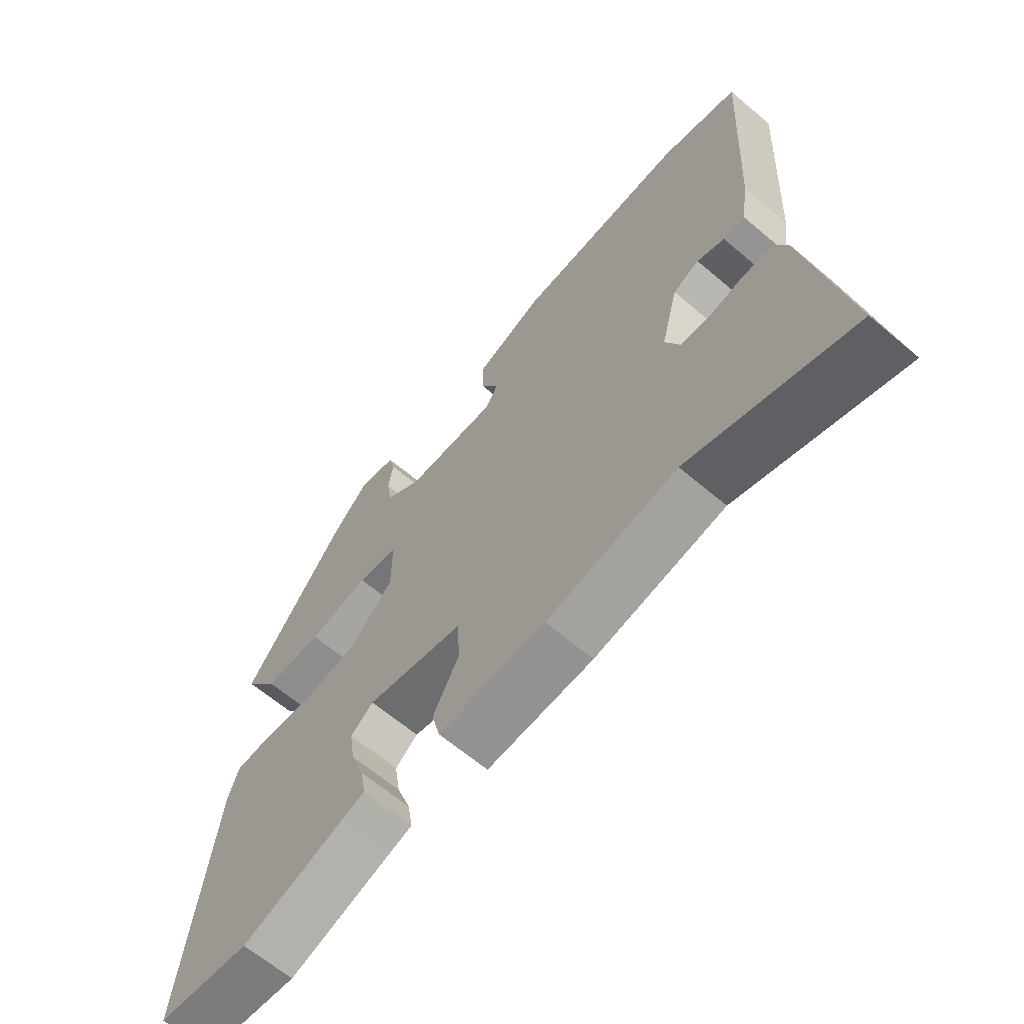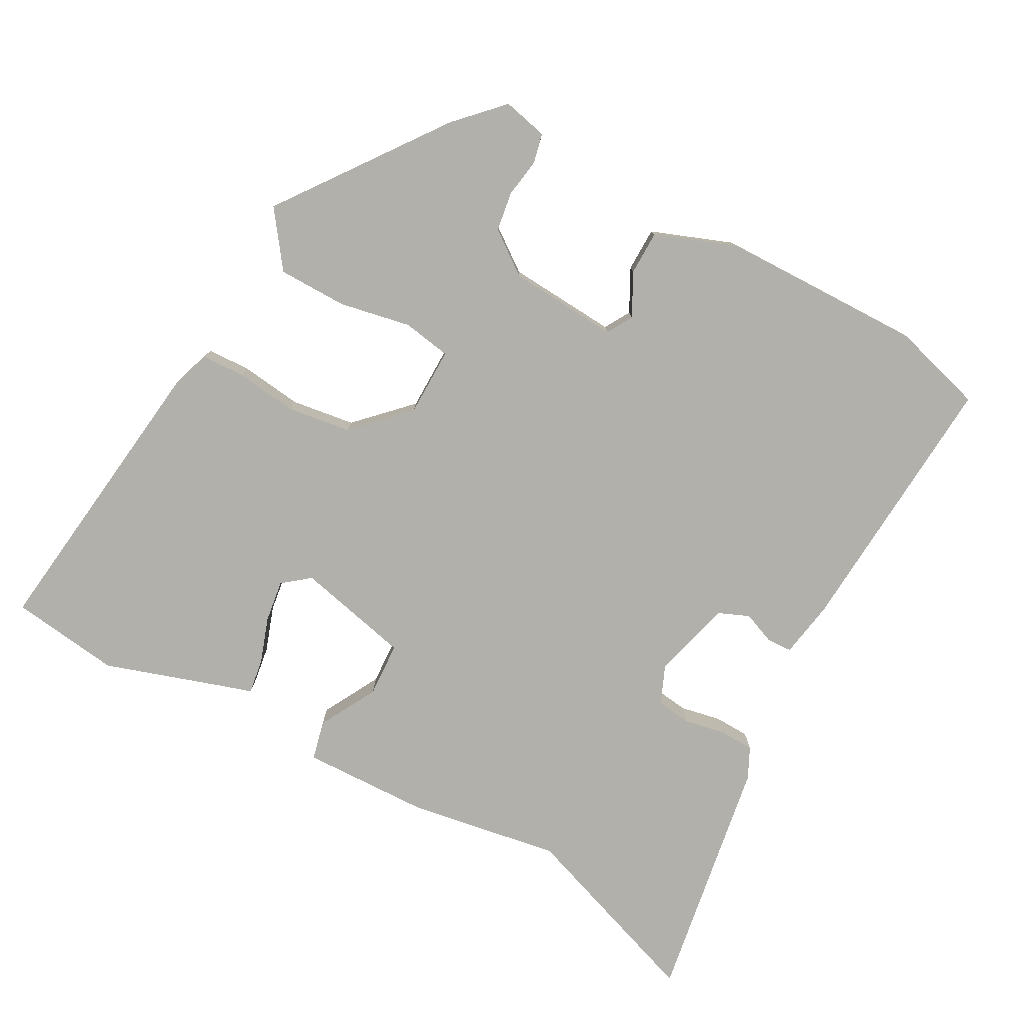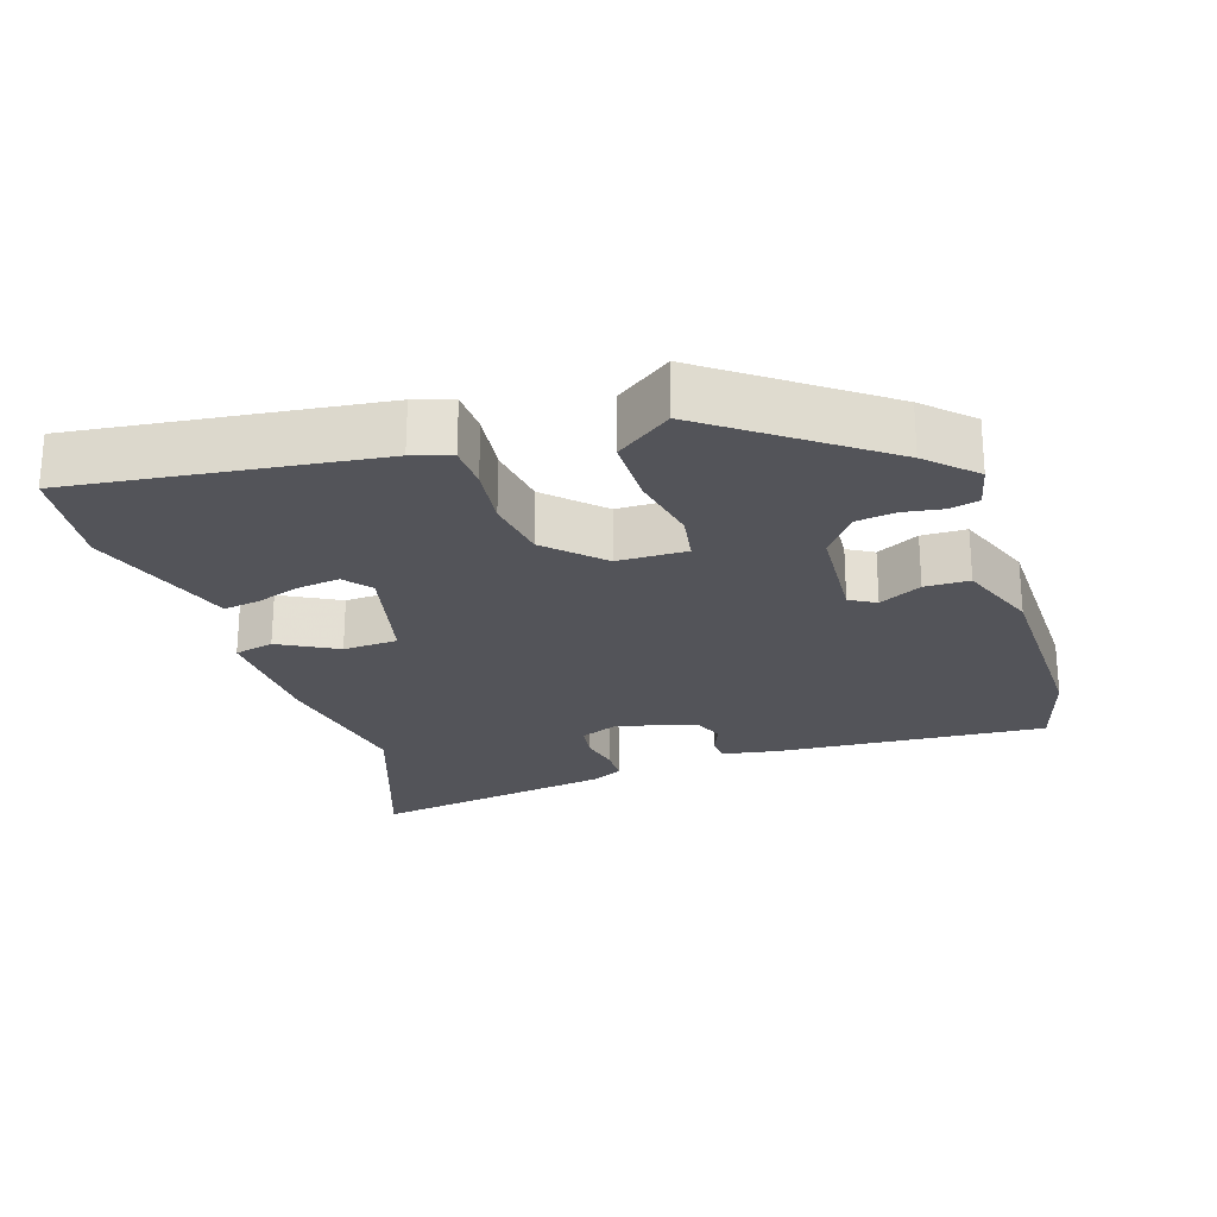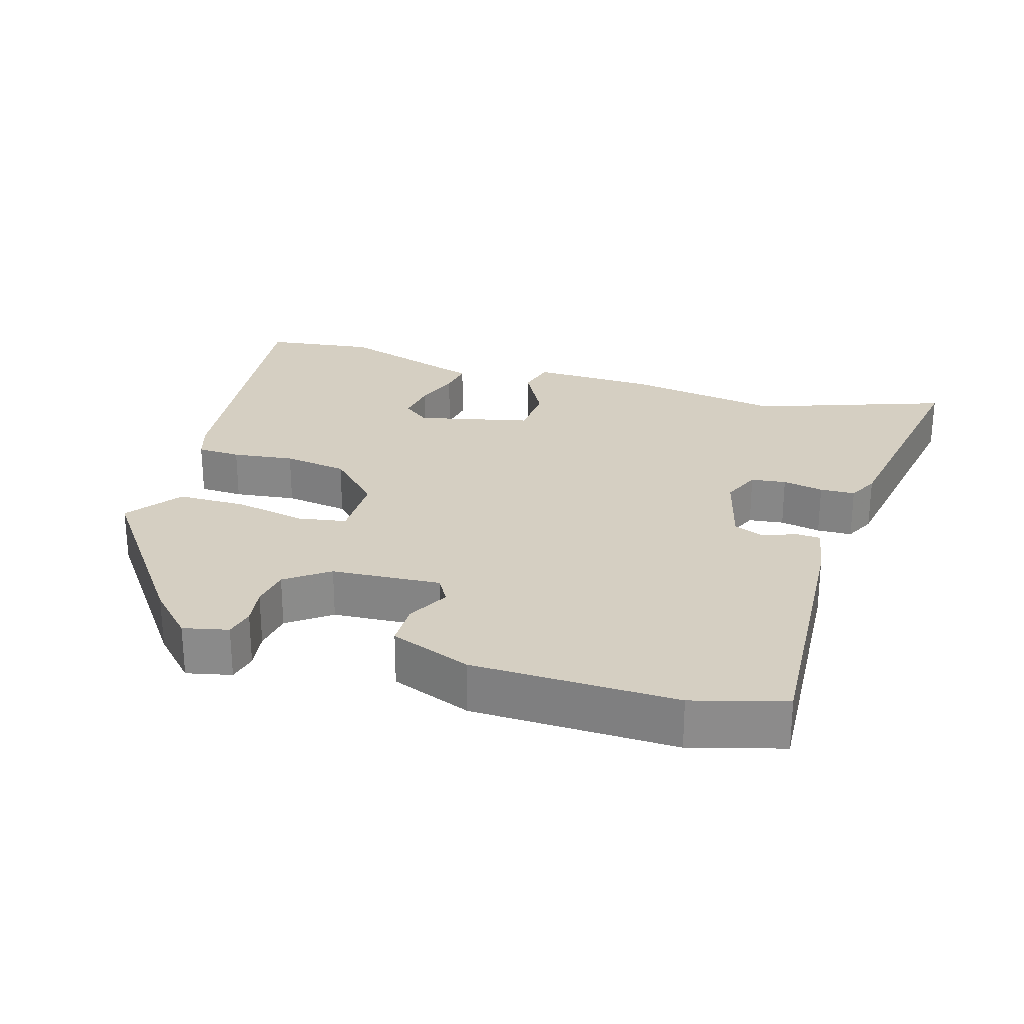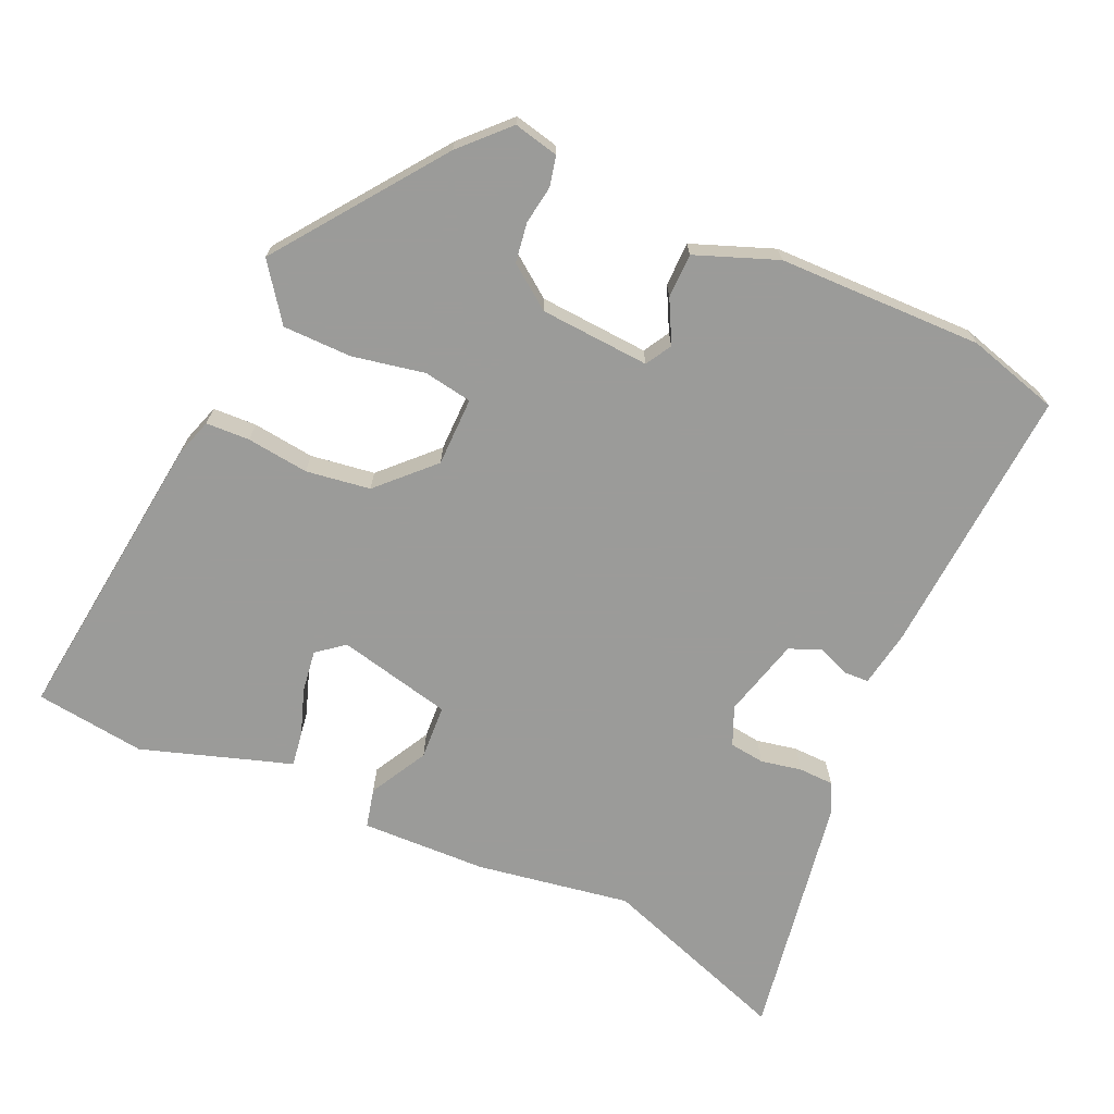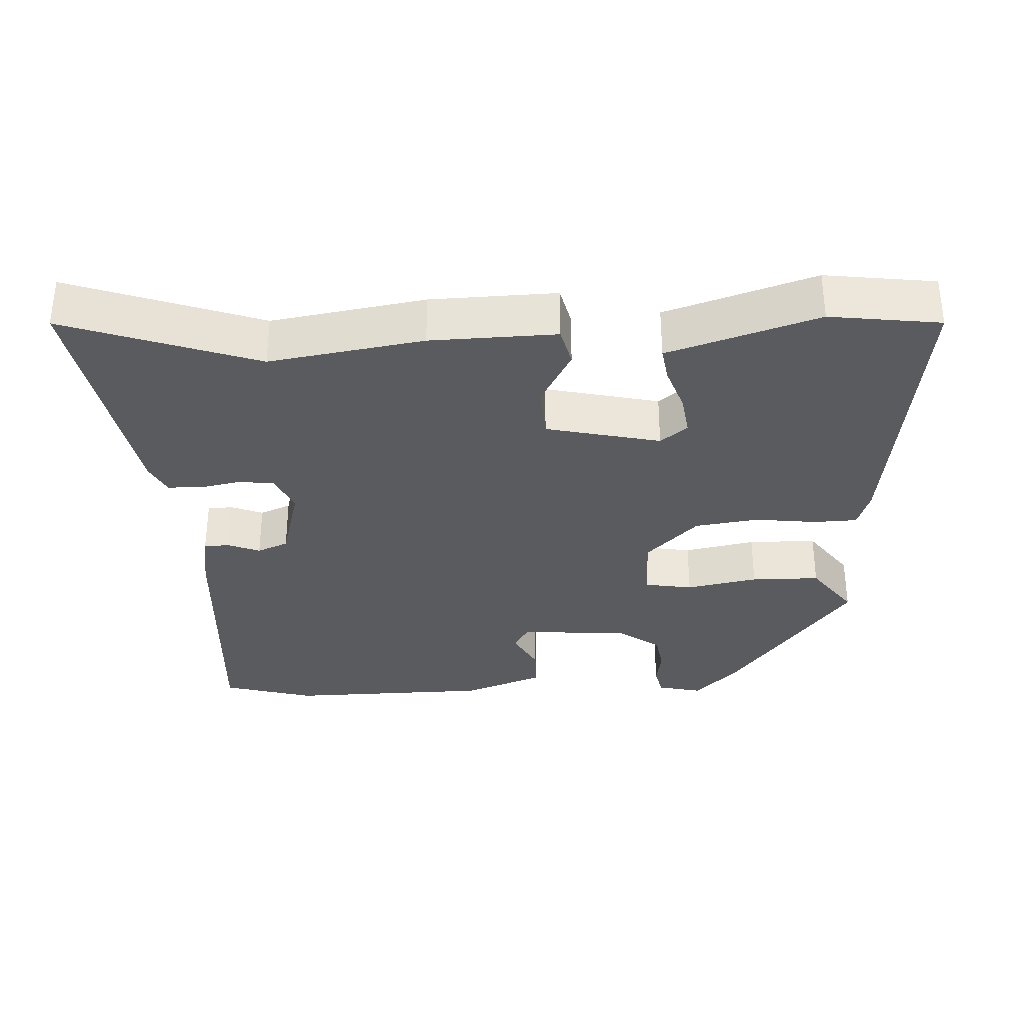
<metadata>
{"format":"obj","ext":"obj","renderer":"f3d","projection":"perspective","resolution":1024,"background":"white","views":[{"elev":-64.6,"azim":49.6,"up":"+Z"},{"elev":-78.5,"azim":-29.2,"up":"+Y"},{"elev":-23.8,"azim":-72.7,"up":"+Y"},{"elev":25.9,"azim":16.3,"up":"+Y"},{"elev":-69.6,"azim":-24.7,"up":"+Y"},{"elev":-32.8,"azim":-177.8,"up":"+Y"}]}
</metadata>
<code>
v -0.354 0.07 0.471
v -0.292 0.07 0.536
v -0.228 0.07 0.522
v -0.218 0.07 0.48
v -0.226 0.07 0.425
v -0.217 0.07 0.369
v -0.156 0.07 0.325
v 0 0.07 0.316
v 0.021 0.07 0.353
v -0.011 0.07 0.413
v -0.011 0.07 0.476
v 0.104 0.07 0.521
v 0.394 0.07 0.529
v 0.525 0.07 0.493
v 0.503 0.07 0.107
v 0.49 0.07 0.026
v 0.454 0.07 0.024
v 0.408 0.07 0.042
v 0.364 0.07 0.023
v 0.335 0.07 -0.09
v 0.359 0.07 -0.145
v 0.409 0.07 -0.151
v 0.467 0.07 -0.139
v 0.517 0.07 -0.14
v 0.539 0.07 -0.184
v 0.601 0.07 -0.535
v 0.328 0.07 -0.441
v 0.109 0.07 -0.479
v -0.07 0.07 -0.486
v -0.084 0.07 -0.43
v -0.04 0.07 -0.347
v -0.045 0.07 -0.269
v -0.208 0.07 -0.233
v -0.246 0.07 -0.264
v -0.237 0.07 -0.324
v -0.214 0.07 -0.389
v -0.206 0.07 -0.439
v -0.243 0.07 -0.451
v -0.418 0.07 -0.51
v -0.575 0.07 -0.491
v -0.527 0.07 -0.065
v -0.51 0.07 -0.011
v -0.448 0.07 -0.008
v -0.36 0.07 -0.018
v -0.269 0.07 -0.004
v -0.196 0.07 0.071
v -0.196 0.07 0.169
v -0.265 0.07 0.18
v -0.367 0.07 0.159
v -0.465 0.07 0.159
v -0.523 0.07 0.237
v -0.354 0 0.471
v -0.292 0 0.536
v -0.228 0 0.522
v -0.218 0 0.48
v -0.226 0 0.425
v -0.217 0 0.369
v -0.156 0 0.325
v 0 0 0.316
v 0.021 0 0.353
v -0.011 0 0.413
v -0.011 0 0.476
v 0.104 0 0.521
v 0.394 0 0.529
v 0.525 0 0.493
v 0.503 0 0.107
v 0.49 0 0.026
v 0.454 0 0.024
v 0.408 0 0.042
v 0.364 0 0.023
v 0.335 0 -0.09
v 0.359 0 -0.145
v 0.409 0 -0.151
v 0.467 0 -0.139
v 0.517 0 -0.14
v 0.539 0 -0.184
v 0.601 0 -0.535
v 0.328 0 -0.441
v 0.109 0 -0.479
v -0.07 0 -0.486
v -0.084 0 -0.43
v -0.04 0 -0.347
v -0.045 0 -0.269
v -0.208 0 -0.233
v -0.246 0 -0.264
v -0.237 0 -0.324
v -0.214 0 -0.389
v -0.206 0 -0.439
v -0.243 0 -0.451
v -0.418 0 -0.51
v -0.575 0 -0.491
v -0.527 0 -0.065
v -0.51 0 -0.011
v -0.448 0 -0.008
v -0.36 0 -0.018
v -0.269 0 -0.004
v -0.196 0 0.071
v -0.196 0 0.169
v -0.265 0 0.18
v -0.367 0 0.159
v -0.465 0 0.159
v -0.523 0 0.237
f 48 49 50 51
f 47 48 51 1
f 41 42 43 44
f 41 44 45
f 38 39 40 41
f 38 41 45
f 35 36 37 38
f 34 35 38
f 34 38 45
f 33 34 45 46
f 28 29 30 31
f 27 28 31 32
f 26 27 32
f 25 26 32
f 22 23 24 25
f 21 22 25 32
f 20 21 32 33
f 15 16 17 18
f 15 18 19
f 14 15 19
f 13 14 19
f 9 10 11 12
f 9 12 13 19
f 2 3 4 5
f 47 1 2 5
f 47 5 6
f 19 20 33 46
f 19 46 47
f 8 9 19
f 7 8 19 47
f 6 7 47
f 102 101 100 99
f 52 102 99 98
f 95 94 93 92
f 96 95 92
f 92 91 90 89
f 96 92 89
f 89 88 87 86
f 89 86 85
f 96 89 85
f 97 96 85 84
f 82 81 80 79
f 83 82 79 78
f 83 78 77
f 83 77 76
f 76 75 74 73
f 83 76 73 72
f 84 83 72 71
f 69 68 67 66
f 70 69 66
f 70 66 65
f 70 65 64
f 63 62 61 60
f 70 64 63 60
f 56 55 54 53
f 56 53 52 98
f 57 56 98
f 97 84 71 70
f 98 97 70
f 70 60 59
f 98 70 59 58
f 98 58 57
f 1 52 53 2
f 2 53 54 3
f 3 54 55 4
f 4 55 56 5
f 5 56 57 6
f 6 57 58 7
f 7 58 59 8
f 8 59 60 9
f 9 60 61 10
f 10 61 62 11
f 11 62 63 12
f 12 63 64 13
f 13 64 65 14
f 14 65 66 15
f 15 66 67 16
f 16 67 68 17
f 17 68 69 18
f 18 69 70 19
f 19 70 71 20
f 20 71 72 21
f 21 72 73 22
f 22 73 74 23
f 23 74 75 24
f 24 75 76 25
f 25 76 77 26
f 26 77 78 27
f 27 78 79 28
f 28 79 80 29
f 29 80 81 30
f 30 81 82 31
f 31 82 83 32
f 32 83 84 33
f 33 84 85 34
f 34 85 86 35
f 35 86 87 36
f 36 87 88 37
f 37 88 89 38
f 38 89 90 39
f 39 90 91 40
f 40 91 92 41
f 41 92 93 42
f 42 93 94 43
f 43 94 95 44
f 44 95 96 45
f 45 96 97 46
f 46 97 98 47
f 47 98 99 48
f 48 99 100 49
f 49 100 101 50
f 50 101 102 51
f 51 102 52 1

</code>
